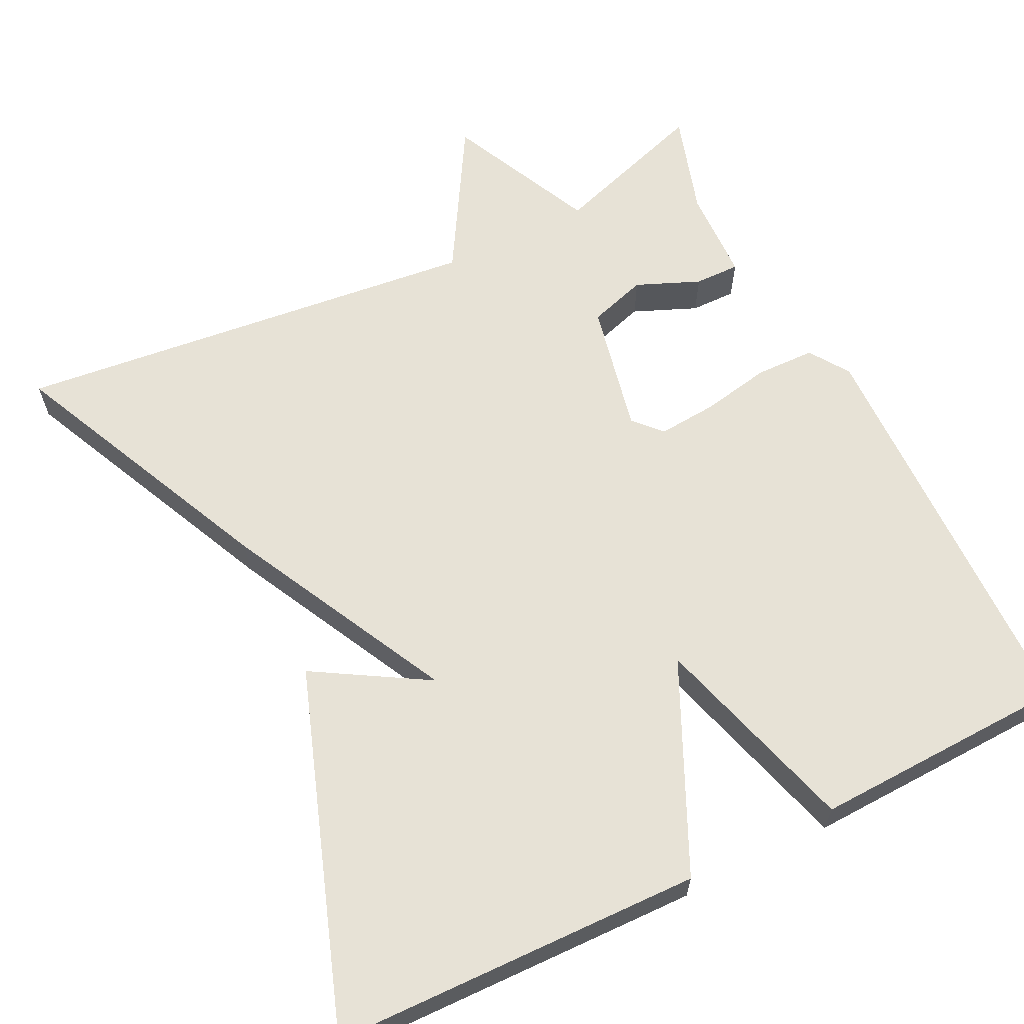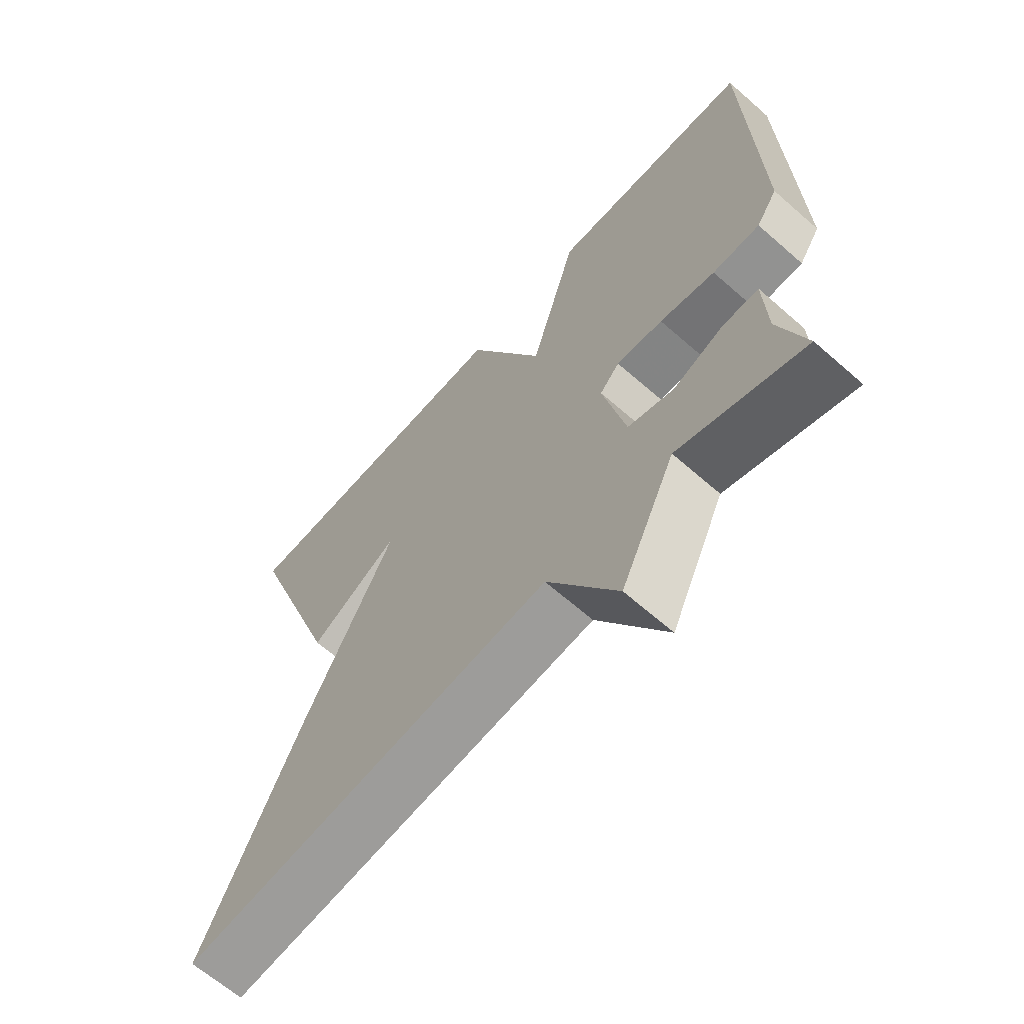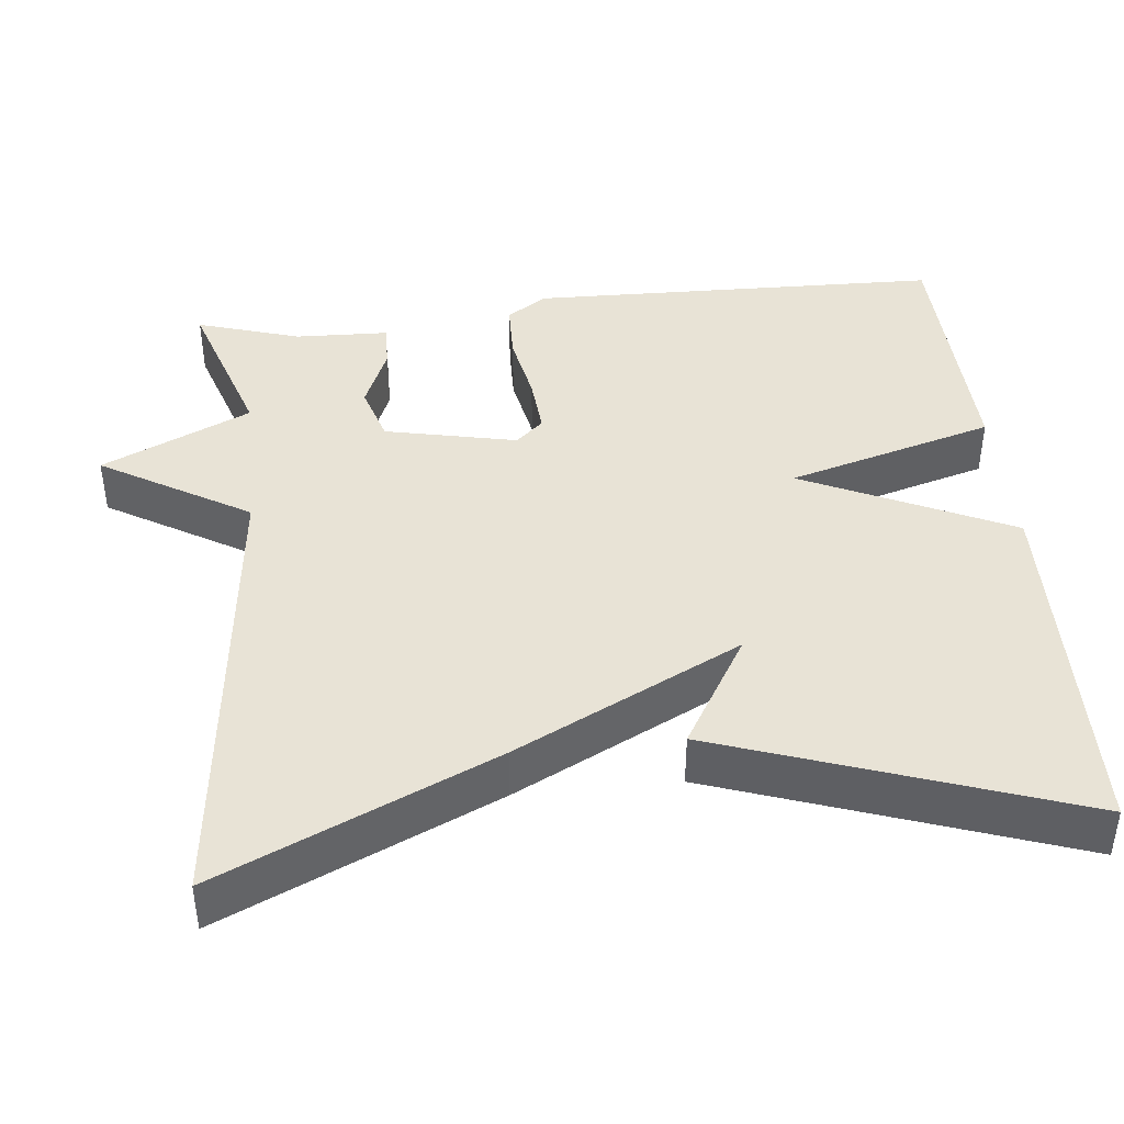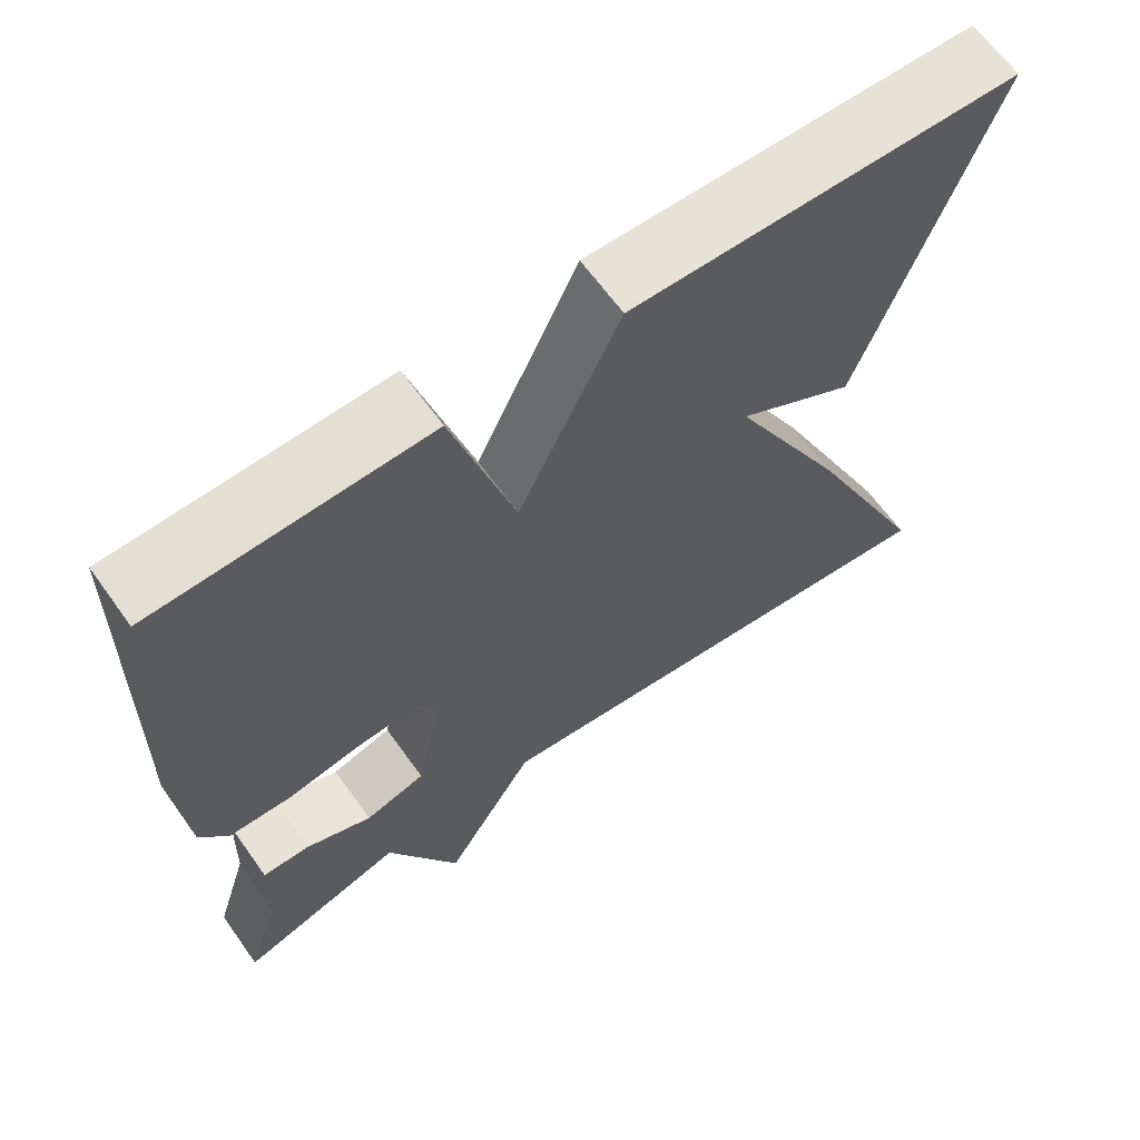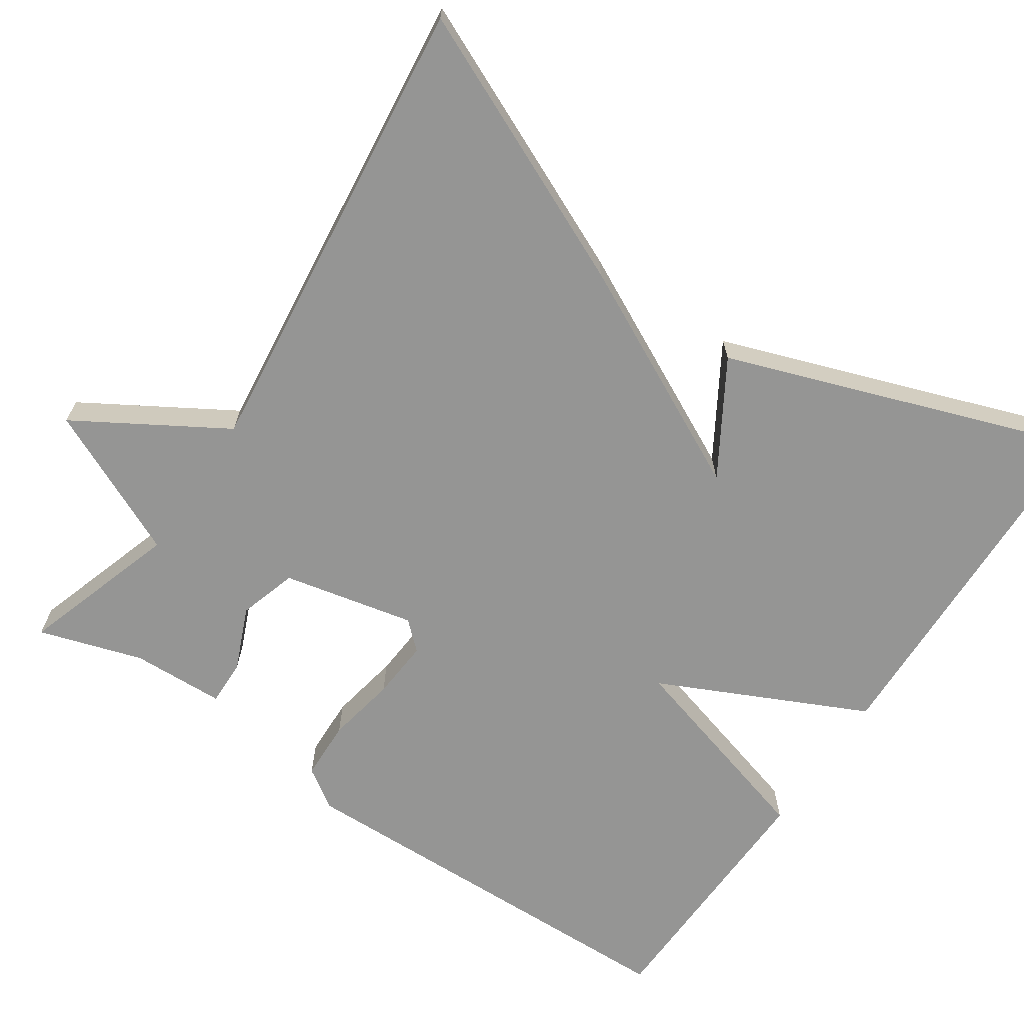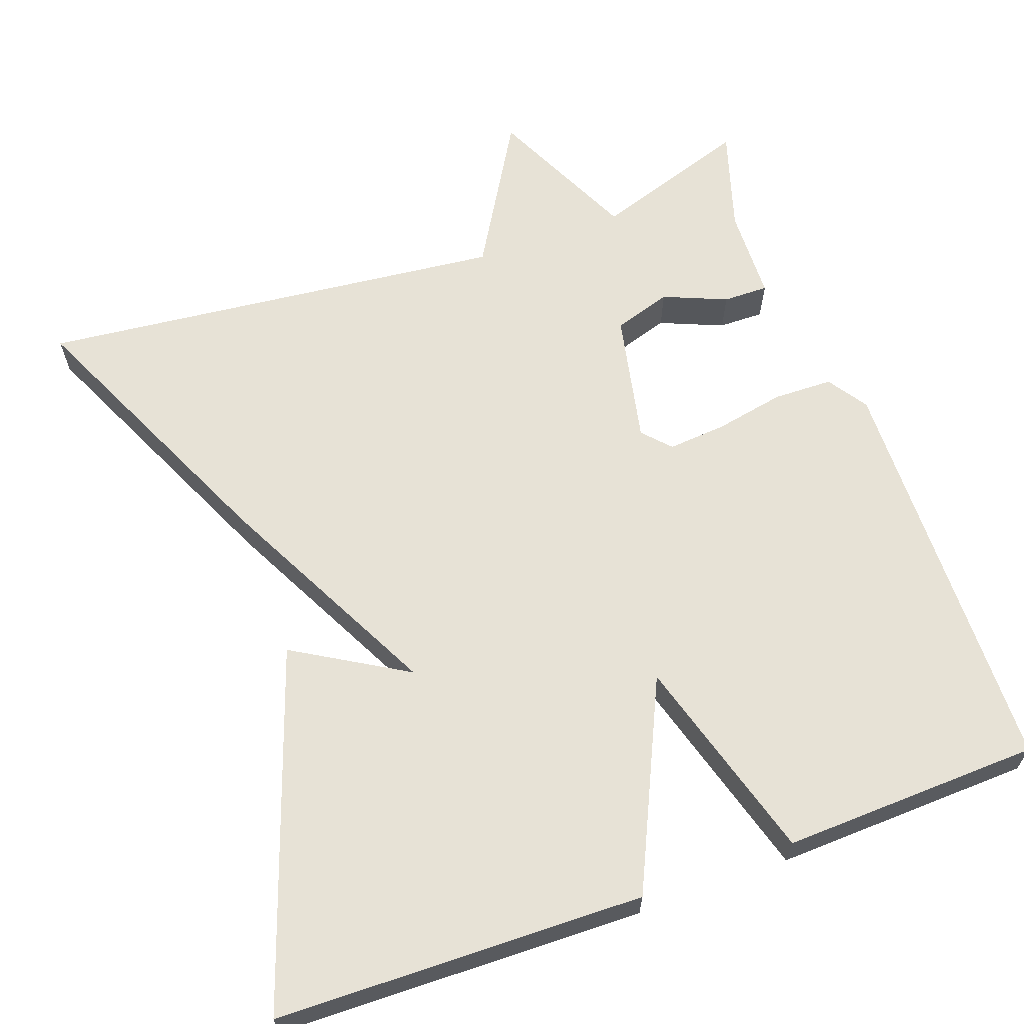
<metadata>
{"format":"obj","ext":"obj","renderer":"f3d","projection":"perspective","resolution":1024,"background":"white","views":[{"elev":62.9,"azim":-26.4,"up":"+Y"},{"elev":-65.1,"azim":48.6,"up":"+Z"},{"elev":41.9,"azim":-96.0,"up":"+Y"},{"elev":64.8,"azim":144.4,"up":"+Z"},{"elev":-67.4,"azim":-123.8,"up":"+Y"},{"elev":63.5,"azim":-20.0,"up":"+Y"}]}
</metadata>
<code>
v -0.5 0.07 -0.5
v -0.342 0.07 -0.152
v -0.198 0.07 0.134
v -0.342 0.07 0.048
v -0.5 0.07 0.5
v -0.03 0.07 0.511
v 0.094 0.07 0.247
v 0.17 0.07 0.511
v 0.5 0.07 0.5
v 0.512 0.07 -0.028
v 0.478 0.07 -0.079
v 0.402 0.07 -0.081
v 0.313 0.07 -0.064
v 0.238 0.07 -0.058
v 0.206 0.07 -0.093
v 0.242 0.07 -0.261
v 0.316 0.07 -0.284
v 0.397 0.07 -0.25
v 0.455 0.07 -0.249
v 0.459 0.07 -0.368
v 0.5 0.07 -0.5
v 0.299 0.07 -0.434
v 0.211 0.07 -0.623
v 0.099 0.07 -0.434
v -0.5 0 -0.5
v -0.342 0 -0.152
v -0.198 0 0.134
v -0.342 0 0.048
v -0.5 0 0.5
v -0.03 0 0.511
v 0.094 0 0.247
v 0.17 0 0.511
v 0.5 0 0.5
v 0.512 0 -0.028
v 0.478 0 -0.079
v 0.402 0 -0.081
v 0.313 0 -0.064
v 0.238 0 -0.058
v 0.206 0 -0.093
v 0.242 0 -0.261
v 0.316 0 -0.284
v 0.397 0 -0.25
v 0.455 0 -0.249
v 0.459 0 -0.368
v 0.5 0 -0.5
v 0.299 0 -0.434
v 0.211 0 -0.623
v 0.099 0 -0.434
f 22 23 24
f 20 21 22
f 20 22 24
f 19 20 24
f 18 19 24
f 17 18 24
f 24 1 2
f 17 24 2
f 16 17 2
f 11 12 13
f 10 11 13
f 9 10 13
f 8 9 13
f 7 8 13
f 7 13 14
f 5 6 7
f 5 7 14 15
f 3 4 5
f 15 16 2 3
f 3 5 15
f 48 47 46
f 46 45 44
f 48 46 44
f 48 44 43
f 48 43 42
f 48 42 41
f 26 25 48
f 26 48 41
f 26 41 40
f 37 36 35
f 37 35 34
f 37 34 33
f 37 33 32
f 37 32 31
f 38 37 31
f 31 30 29
f 39 38 31 29
f 29 28 27
f 27 26 40 39
f 39 29 27
f 1 25 26 2
f 2 26 27 3
f 3 27 28 4
f 4 28 29 5
f 5 29 30 6
f 6 30 31 7
f 7 31 32 8
f 8 32 33 9
f 9 33 34 10
f 10 34 35 11
f 11 35 36 12
f 12 36 37 13
f 13 37 38 14
f 14 38 39 15
f 15 39 40 16
f 16 40 41 17
f 17 41 42 18
f 18 42 43 19
f 19 43 44 20
f 20 44 45 21
f 21 45 46 22
f 22 46 47 23
f 23 47 48 24
f 24 48 25 1

</code>
